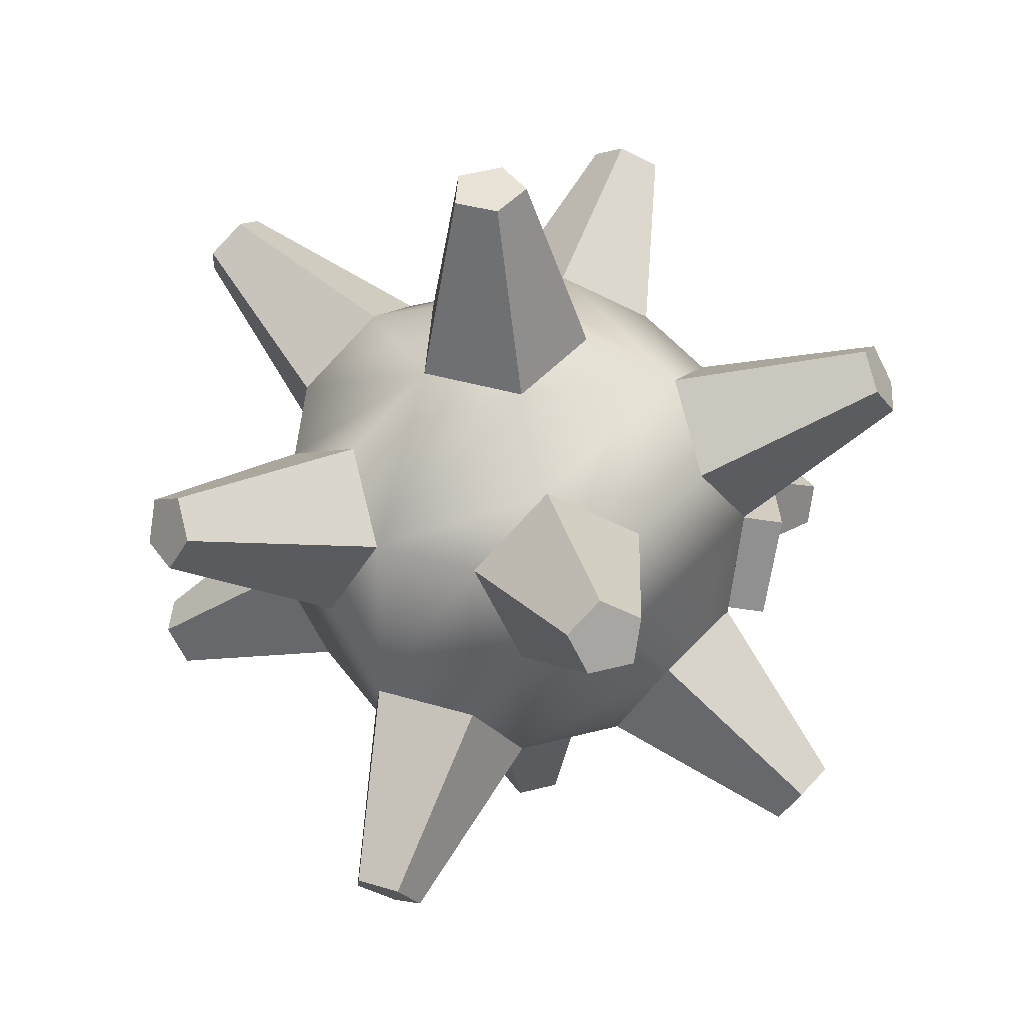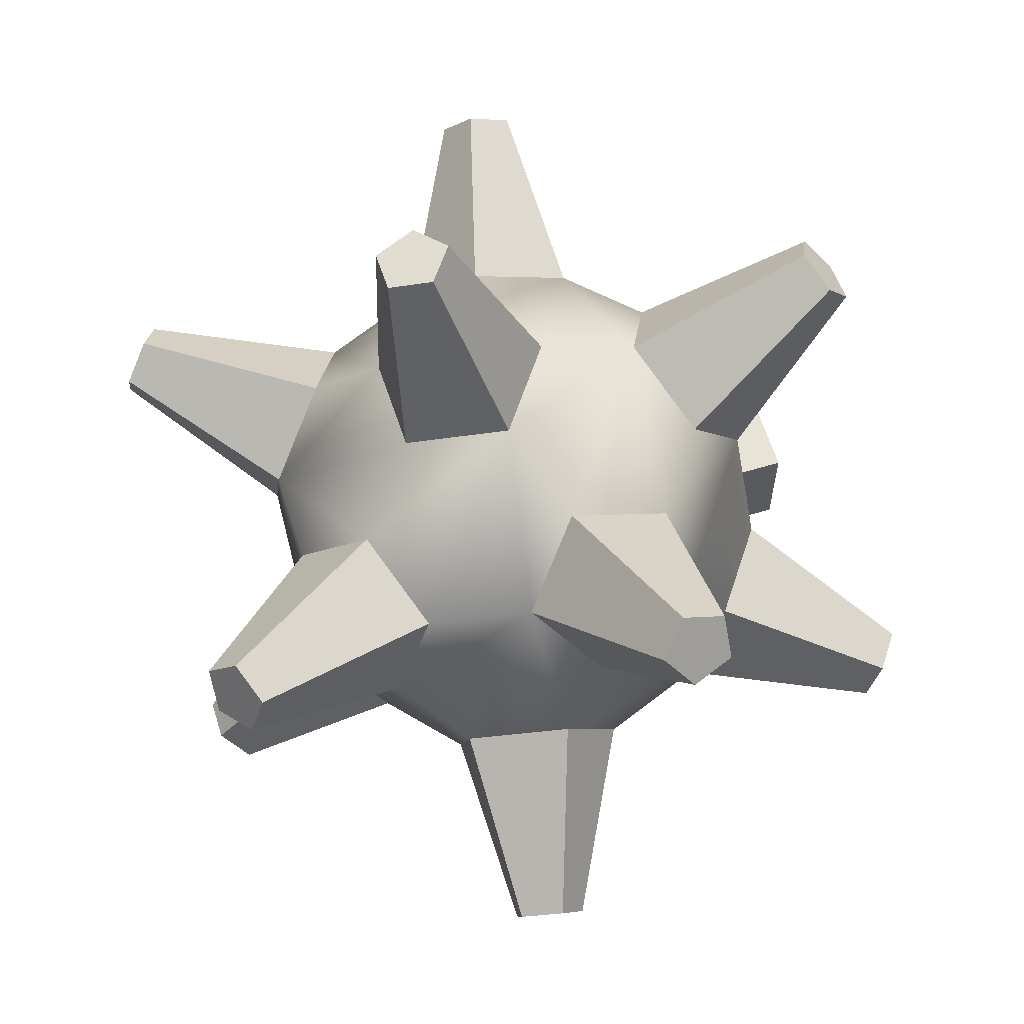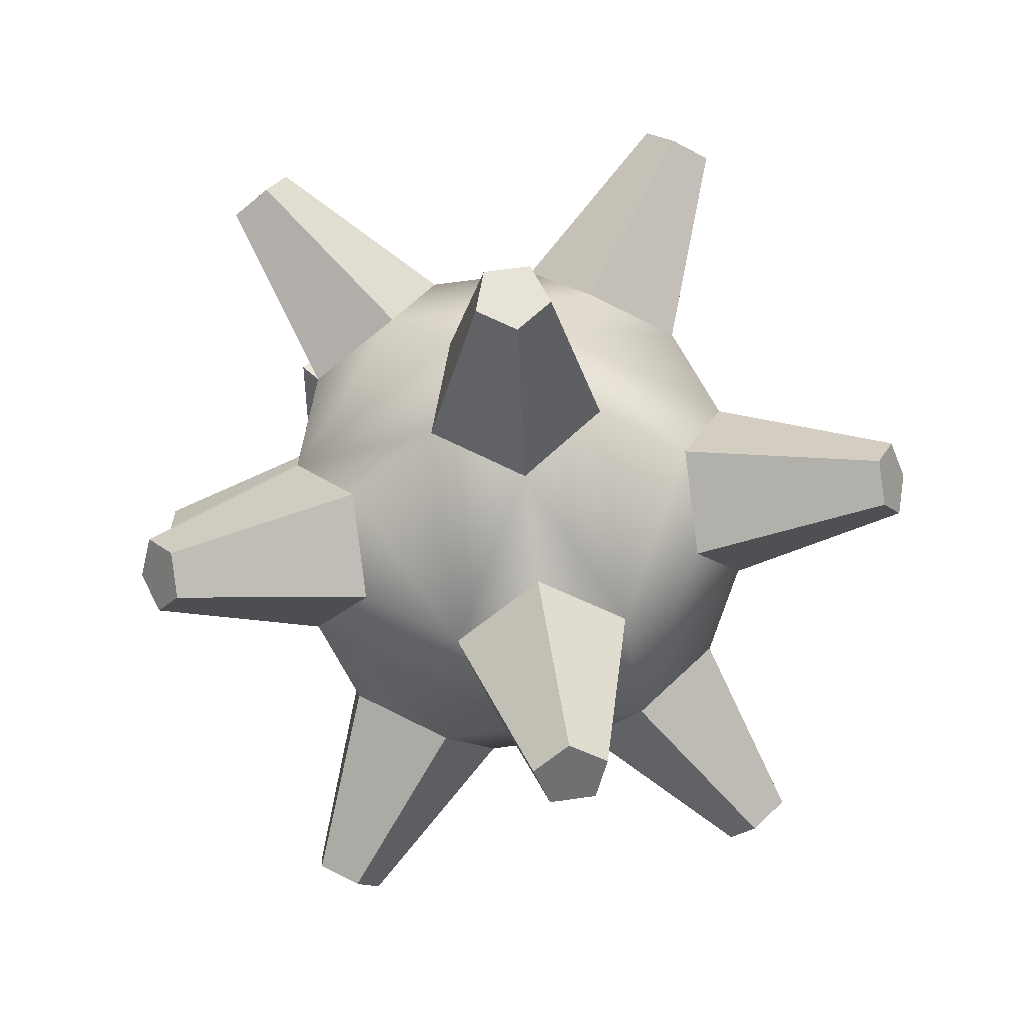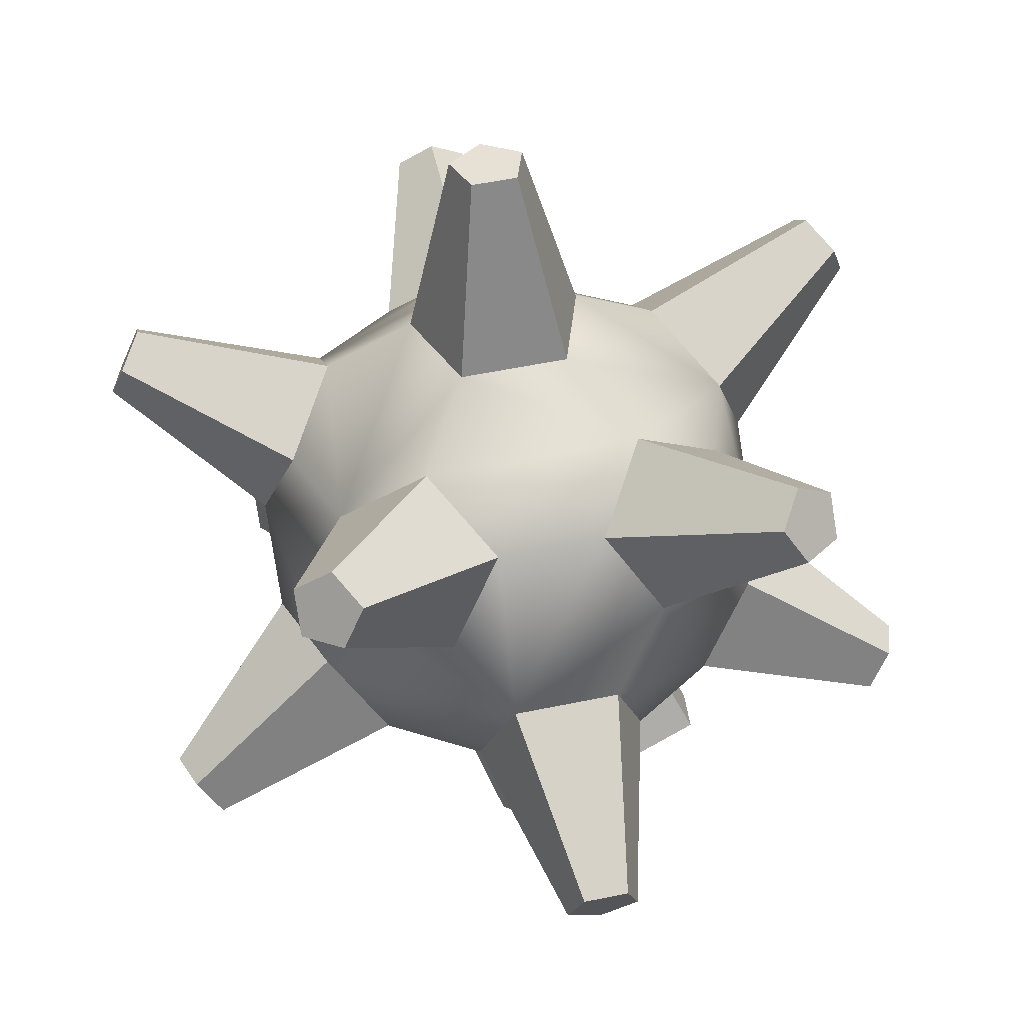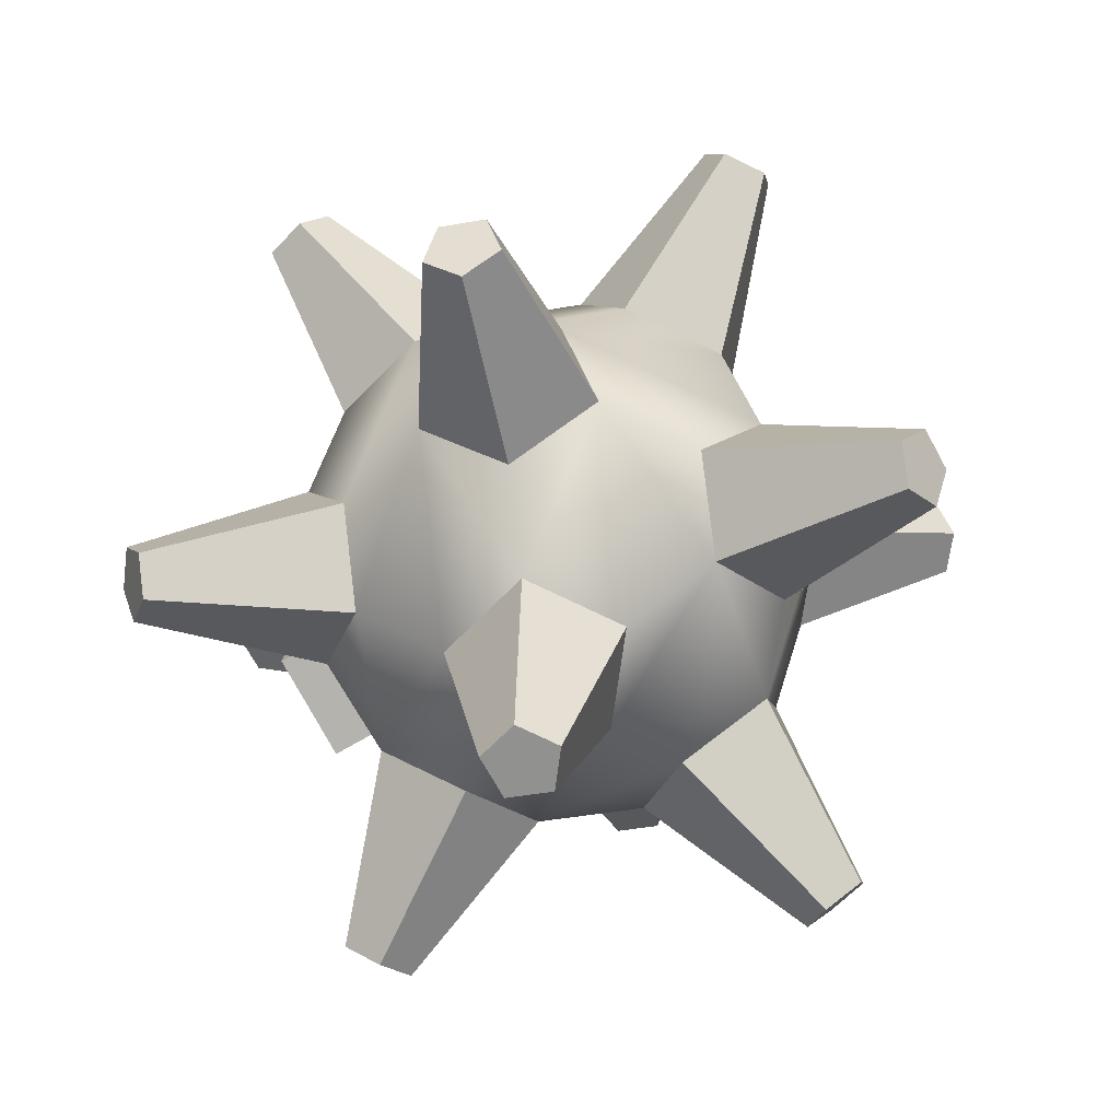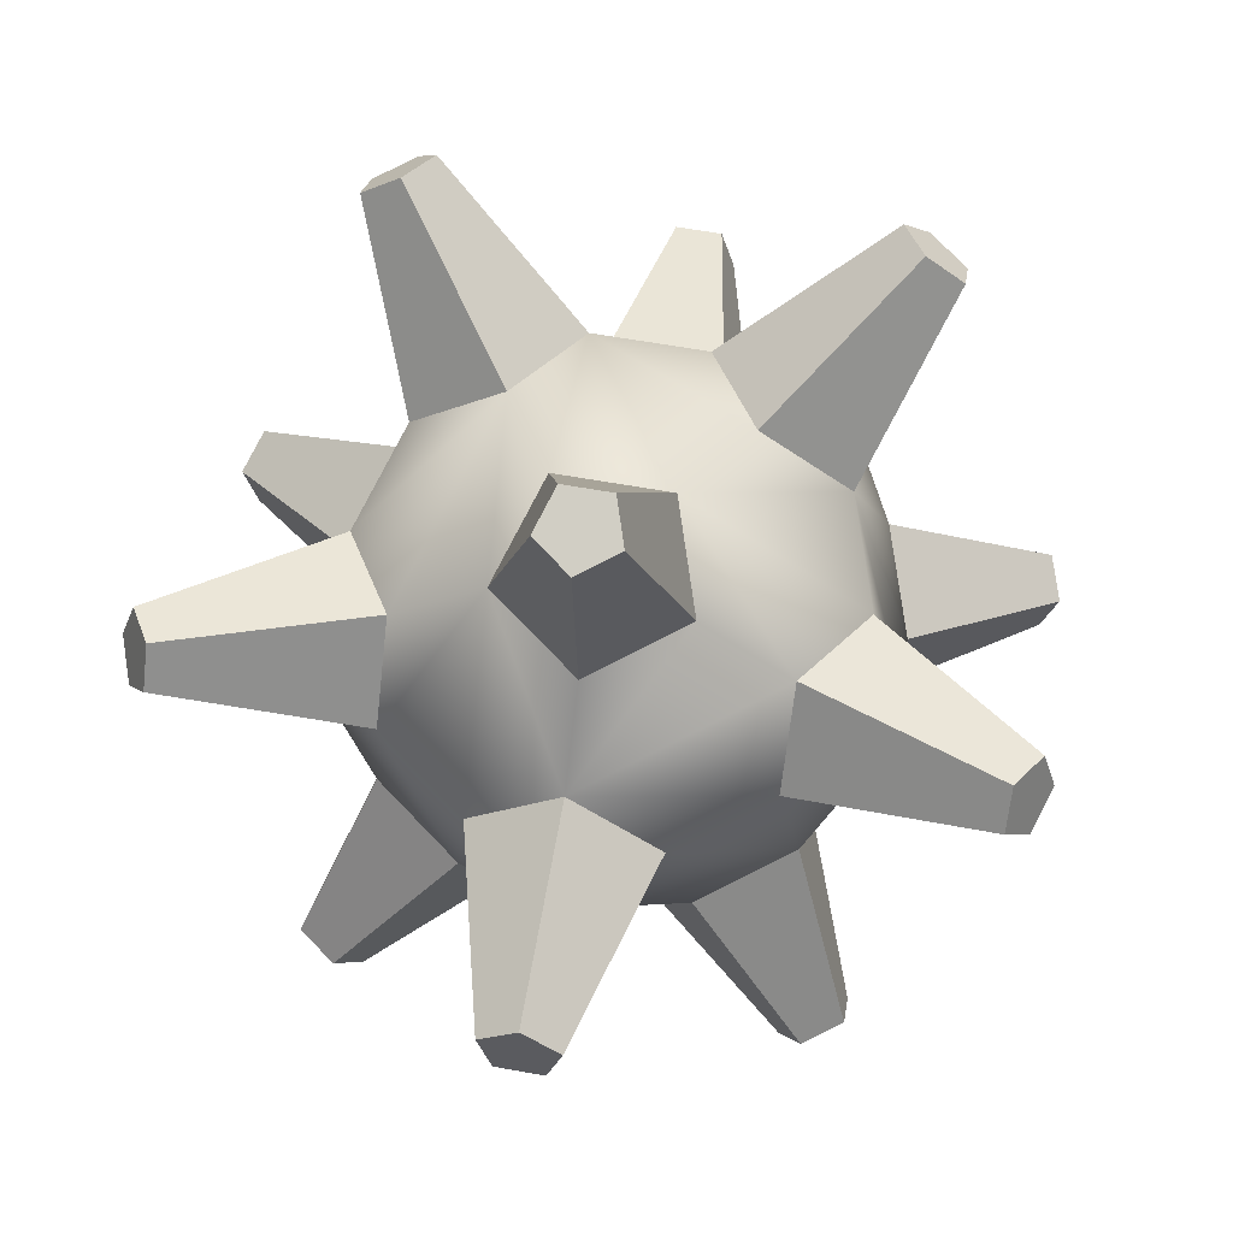
<metadata>
{"format":"obj","ext":"obj","renderer":"f3d","projection":"perspective","resolution":1024,"background":"white","views":[{"elev":-65.8,"azim":-8.4,"up":"+Z"},{"elev":62.1,"azim":-17.0,"up":"+Z"},{"elev":48.1,"azim":-133.3,"up":"+Z"},{"elev":-77.3,"azim":-59.9,"up":"+Y"},{"elev":-80.0,"azim":-150.8,"up":"+Z"},{"elev":-14.7,"azim":-122.8,"up":"+Y"}]}
</metadata>
<code>
g default
v 0.1429 1.995 0.03344
v 0.8989 1.774 0.2104
v -0.1526 1.865 -0.7063
v -0.3163 1.853 0.6819
v 1.359 1.424 -0.3525
v 0.9069 1.497 0.9682
v -0.9074 1.594 -0.7976
v 0.3078 1.515 -1.269
v 0.1558 1.546 1.26
v -1.071 1.582 0.5907
v 1.828 0.7964 -0.1575
v 1.064 1.294 -1.092
v 1.375 0.8691 1.163
v -0.9134 1.076 -1.417
v -1.367 1.453 -0.1491
v -0.1623 1.027 -1.708
v -0.1267 0.9669 1.746
v -1.354 1.004 1.077
v 1.822 0.2788 -0.7767
v 1.836 0.5189 0.6004
v 1.35 0.5865 -1.354
v 1.093 0.2904 1.65
v -1.379 0.4174 -1.388
v -1.832 0.7938 -0.1198
v 0.1235 0.3196 -1.97
v 0.3417 0.3393 1.941
v -0.8815 0.6959 1.655
v -1.824 0.5163 0.6381
v 1.824 -0.5163 -0.6381
v 1.838 -0.2762 0.739
v 0.8795 0.09917 -1.794
v 1.379 -0.4174 1.388
v -1.093 -0.2904 -1.65
v -1.838 0.2762 -0.739
v -0.3417 -0.3393 -1.941
v -0.1235 -0.3196 1.97
v -0.8795 -0.09917 1.794
v -1.822 -0.2788 0.7767
v 1.354 -1.004 -1.077
v 1.832 -0.7938 0.1198
v 0.8815 -0.6959 -1.655
v 0.9134 -1.076 1.417
v -1.375 -0.8691 -1.163
v -1.836 -0.5189 -0.6004
v 0.1267 -0.9669 -1.746
v 0.1623 -1.027 1.708
v -1.35 -0.5865 1.354
v -1.828 -0.7964 0.1575
v 1.071 -1.582 -0.5907
v 1.367 -1.453 0.1491
v 0.9074 -1.594 0.7976
v -0.9069 -1.497 -0.9682
v -0.1558 -1.546 -1.26
v -0.3078 -1.515 1.269
v -1.064 -1.294 1.092
v -1.359 -1.424 0.3525
v 0.3163 -1.853 -0.6819
v 0.1526 -1.865 0.7063
v -0.8989 -1.774 -0.2104
v -0.1429 -1.995 -0.03344
v 0.3524 3.127 1.141
v 0.5503 2.998 1.383
v 0.865 2.977 1.261
v 0.8617 3.093 0.9434
v 0.5448 3.186 0.8693
v -0.3667 2.554 -2.131
v -0.5637 2.35 -2.315
v -0.8785 2.37 -2.193
v -0.876 2.587 -1.934
v -0.5597 2.701 -1.896
v 2.779 1.522 -1.078
v 2.583 1.785 -1.16
v 2.776 1.305 -1.338
v 2.579 1.434 -1.58
v 2.459 1.73 -1.47
v -2.592 2.059 0.49
v -2.468 2.114 0.8
v -2.787 1.783 0.5023
v -2.784 1.667 0.8199
v -2.587 1.871 1.004
v 2.497 0.3888 2.194
v 2.617 0.09214 2.084
v 2.81 0.1514 1.812
v 2.809 0.4846 1.754
v 2.616 0.6313 1.99
v -0.8222 0.7211 3.163
v -0.8213 0.3878 3.221
v -0.5045 0.2955 3.295
v -0.3095 0.5716 3.283
v -0.5059 0.8346 3.201
v -2.497 -0.3888 -2.194
v -2.617 -0.09214 -2.084
v -2.616 -0.6313 -1.99
v -2.809 -0.4846 -1.754
v -2.81 -0.1513 -1.812
v 0.8213 -0.3878 -3.221
v 0.5045 -0.2955 -3.295
v 0.8222 -0.7211 -3.163
v 0.5059 -0.8346 -3.201
v 0.3095 -0.5716 -3.283
v 2.787 -1.783 -0.5022
v 2.592 -2.059 -0.49
v 2.468 -2.114 -0.8
v 2.587 -1.871 -1.004
v 2.784 -1.667 -0.8199
v -2.779 -1.522 1.078
v -2.583 -1.785 1.16
v -2.459 -1.73 1.47
v -2.579 -1.434 1.58
v -2.776 -1.305 1.338
v 0.5638 -2.35 2.315
v 0.8785 -2.37 2.193
v 0.3667 -2.554 2.131
v 0.5597 -2.701 1.896
v 0.876 -2.587 1.934
v -0.5503 -2.998 -1.383
v -0.865 -2.977 -1.261
v -0.3524 -3.127 -1.141
v -0.5448 -3.186 -0.8693
v -0.8617 -3.093 -0.9434
v 1.352 -0.4127 0.4127
v 2.177 -0.4127 0.4127
v 1.352 0.4127 0.4127
v 2.177 0.4127 0.4127
v 1.352 0.4127 -0.4127
v 2.177 0.4127 -0.4127
v 1.352 -0.4127 -0.4127
v 2.177 -0.4127 -0.4127
g pSolid2
f 1 2 5 12 8 3
f 1 3 7 15 10 4
f 61 62 63 64 65
f 6 13 20 11 5 2
f 66 67 68 69 70
f 10 18 27 17 9 4
f 72 71 73 74 75
f 6 9 17 26 22 13
f 7 14 23 34 24 15
f 8 12 21 31 25 16
f 77 76 78 79 80
f 20 30 40 29 19 11
f 81 82 83 84 85
f 14 16 25 35 33 23
f 86 87 88 89 90
f 28 38 47 37 27 18
f 29 39 41 31 21 19
f 22 26 36 46 42 32
f 92 91 93 94 95
f 34 44 48 38 28 24
f 97 96 98 99 100
f 101 102 103 104 105
f 30 32 42 51 50 40
f 33 35 45 53 52 43
f 36 37 47 55 54 46
f 106 107 108 109 110
f 49 57 53 45 41 39
f 112 111 113 114 115
f 52 59 56 48 44 43
f 49 50 51 58 60 57
f 117 116 118 119 120
f 54 55 56 59 60 58
f 4 9 62 61
f 9 6 63 62
f 6 2 64 63
f 2 1 65 64
f 1 4 61 65
f 8 16 67 66
f 16 14 68 67
f 14 7 69 68
f 7 3 70 69
f 3 8 66 70
f 5 11 71 72
f 11 19 73 71
f 19 21 74 73
f 21 12 75 74
f 12 5 72 75
f 10 15 76 77
f 15 24 78 76
f 24 28 79 78
f 28 18 80 79
f 18 10 77 80
f 22 32 82 81
f 32 30 83 82
f 30 20 84 83
f 20 13 85 84
f 13 22 81 85
f 27 37 87 86
f 37 36 88 87
f 36 26 89 88
f 26 17 90 89
f 17 27 86 90
f 23 33 91 92
f 33 43 93 91
f 43 44 94 93
f 44 34 95 94
f 34 23 92 95
f 25 31 96 97
f 31 41 98 96
f 41 45 99 98
f 45 35 100 99
f 35 25 97 100
f 40 50 102 101
f 50 49 103 102
f 49 39 104 103
f 39 29 105 104
f 29 40 101 105
f 48 56 107 106
f 56 55 108 107
f 55 47 109 108
f 47 38 110 109
f 38 48 106 110
f 42 46 111 112
f 46 54 113 111
f 54 58 114 113
f 58 51 115 114
f 51 42 112 115
f 52 53 116 117
f 53 57 118 116
f 57 60 119 118
f 60 59 120 119
f 59 52 117 120
f 121 122 124 123
f 123 124 126 125
f 125 126 128 127
f 127 128 122 121
f 122 128 126 124
f 127 121 123 125

</code>
